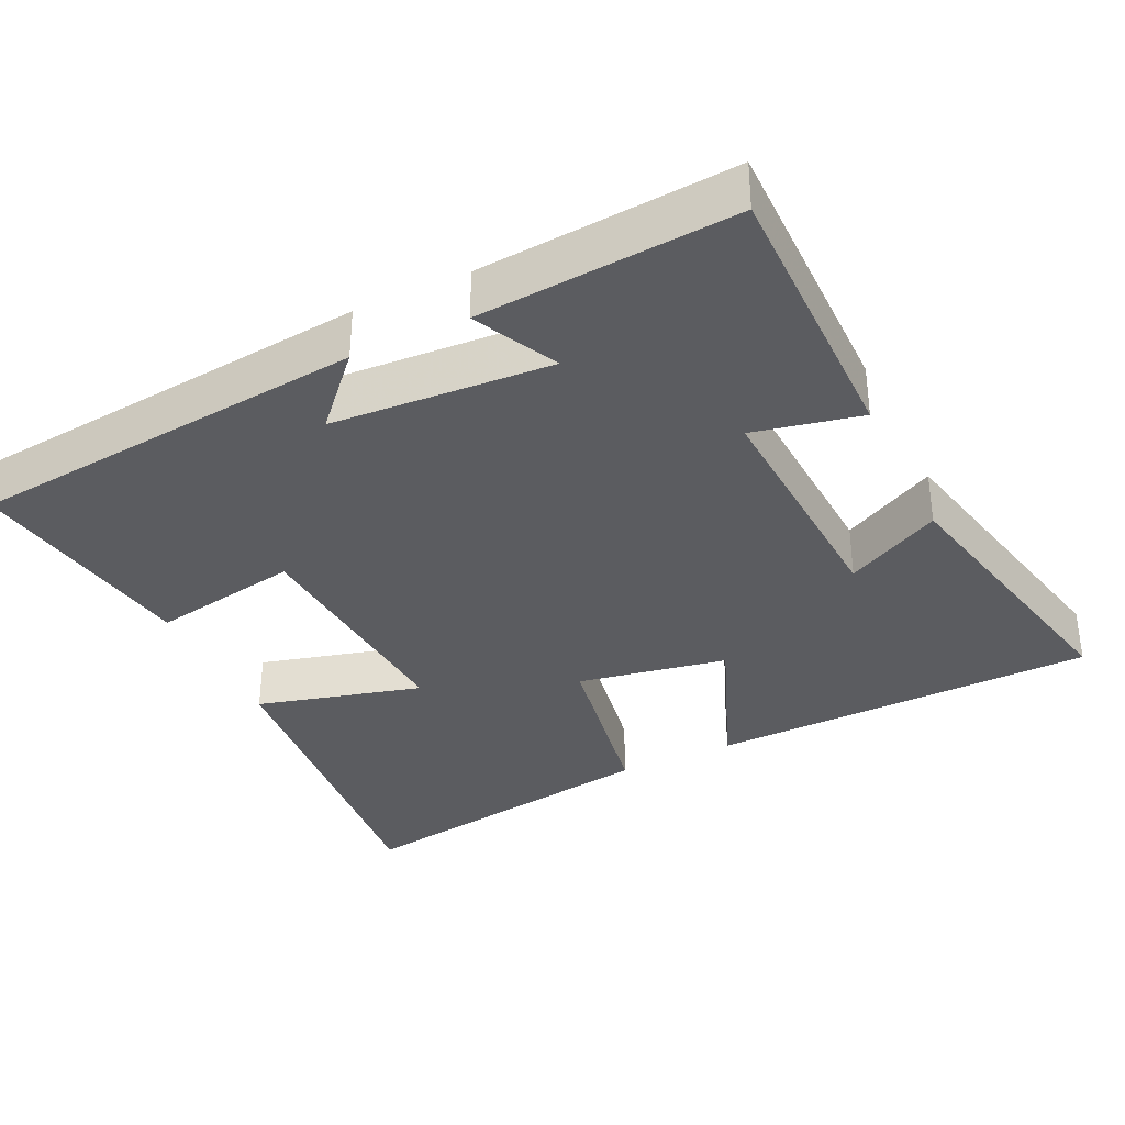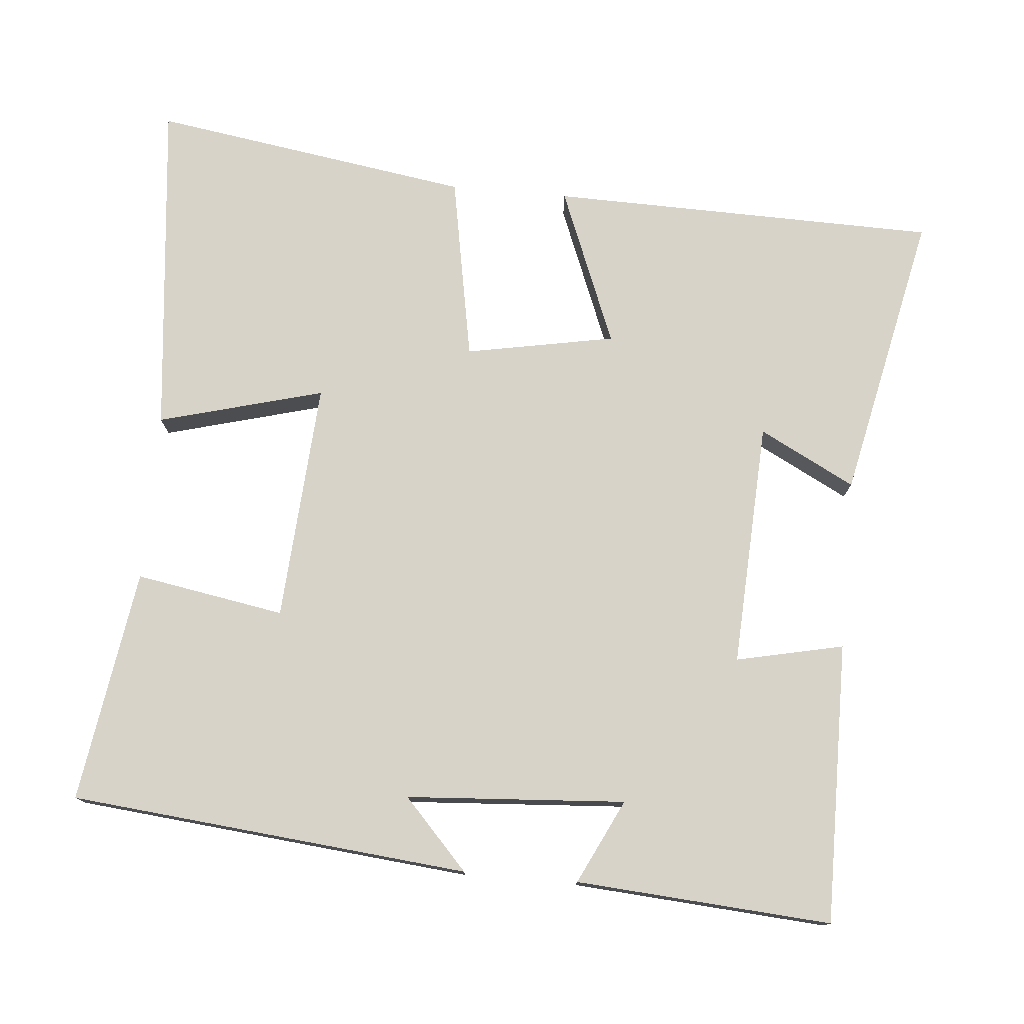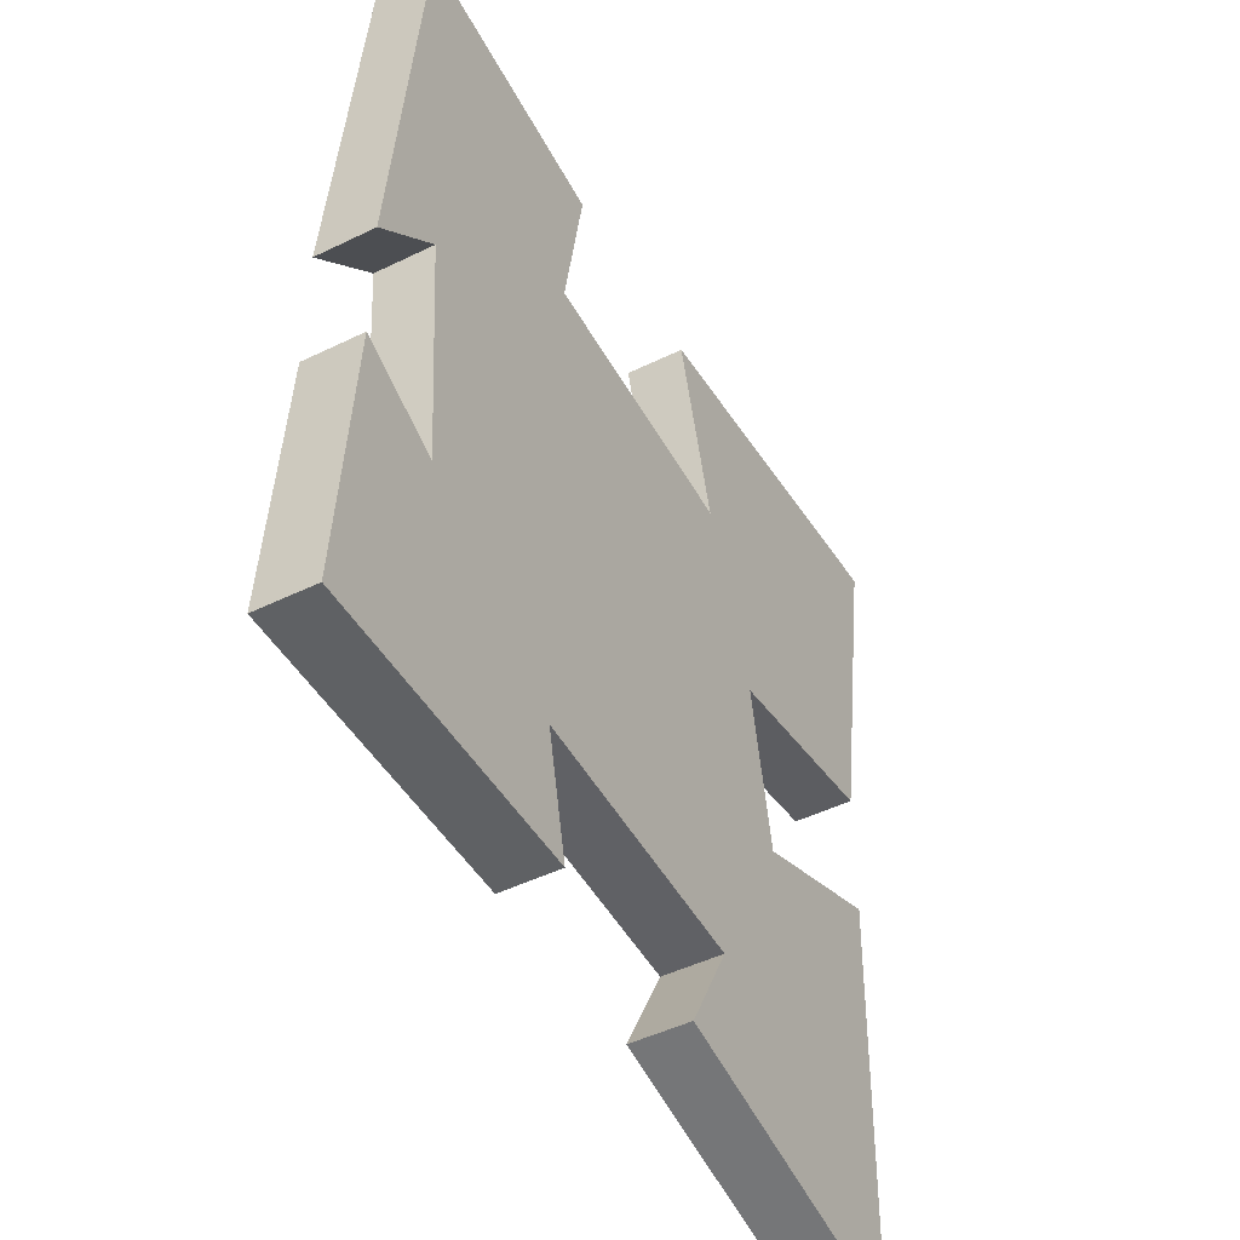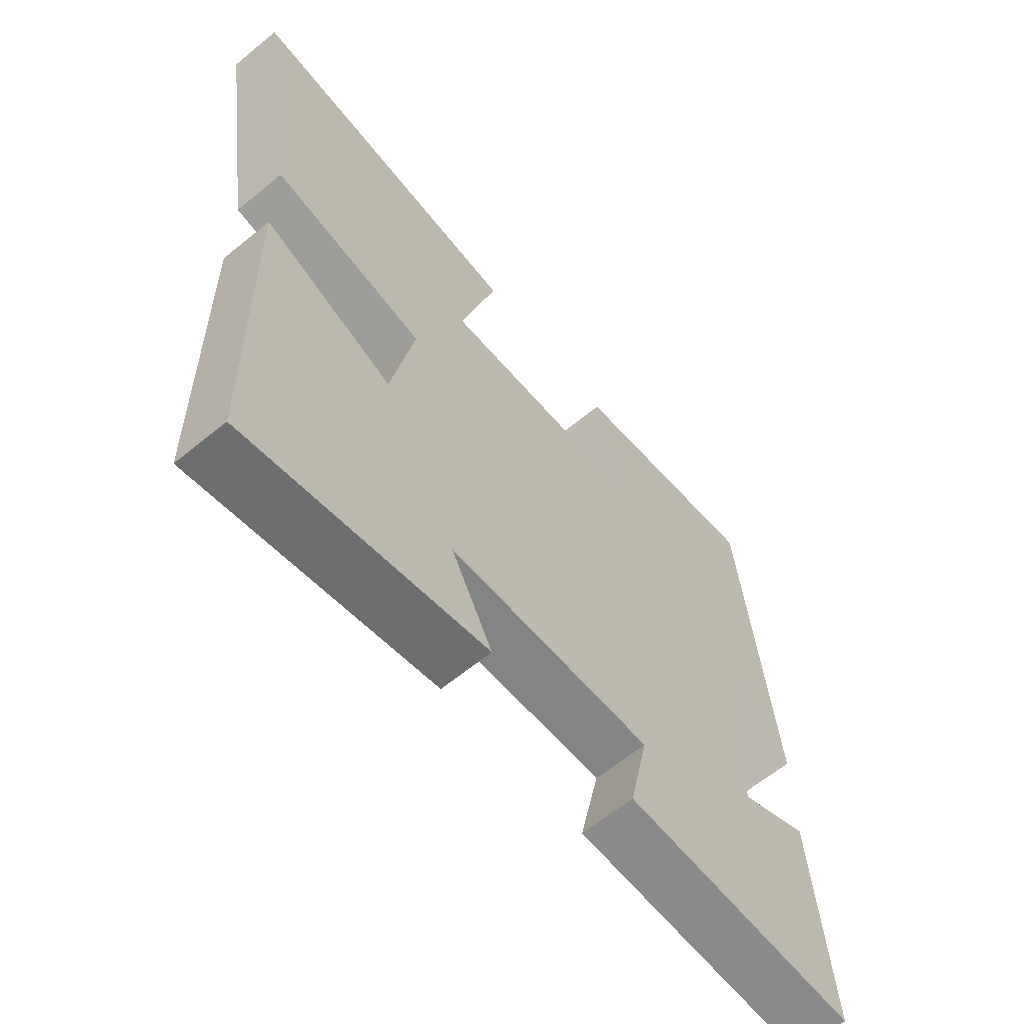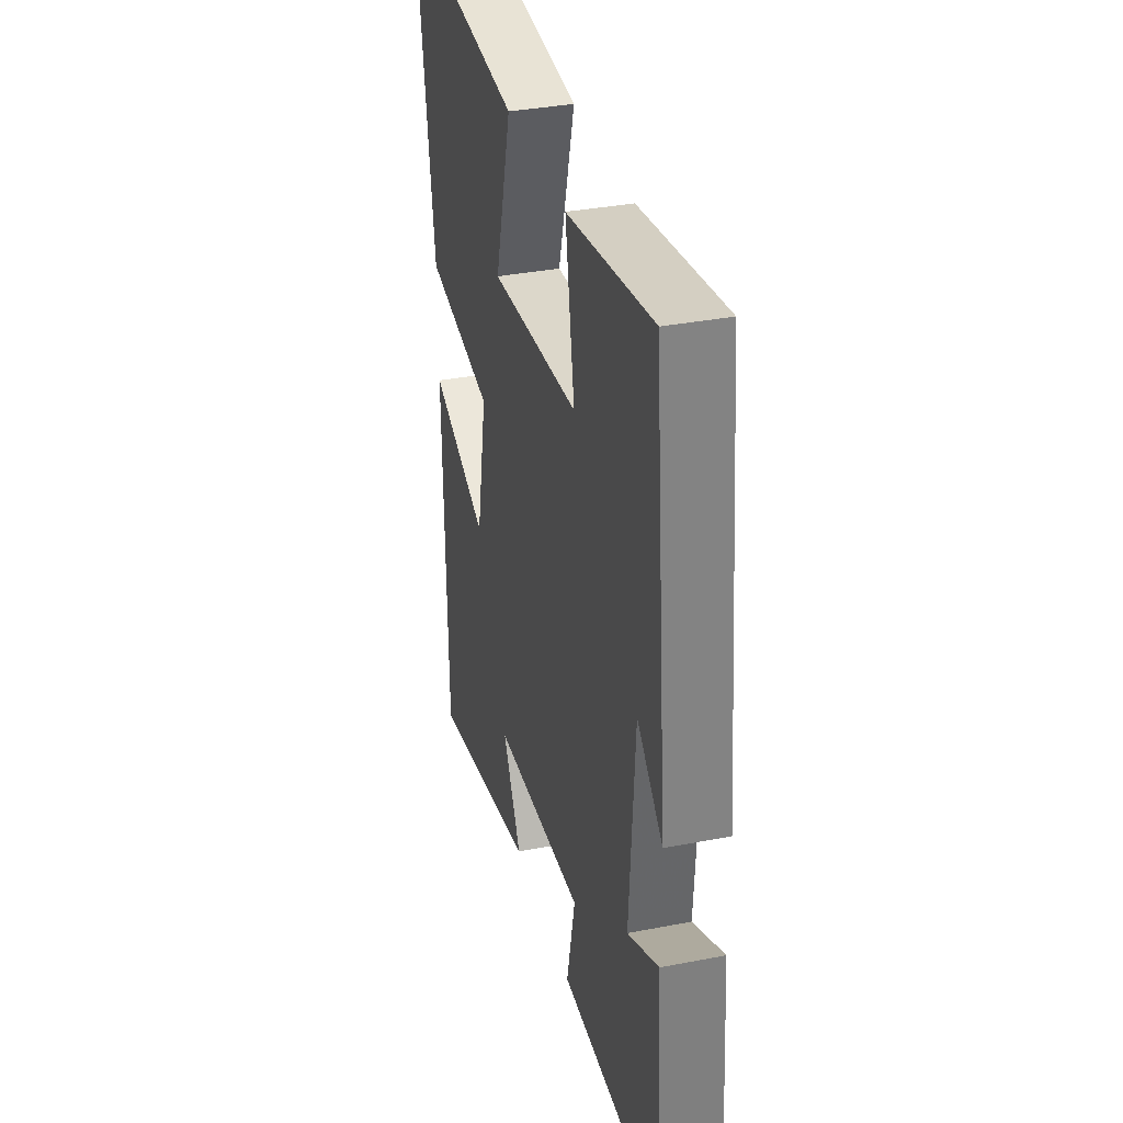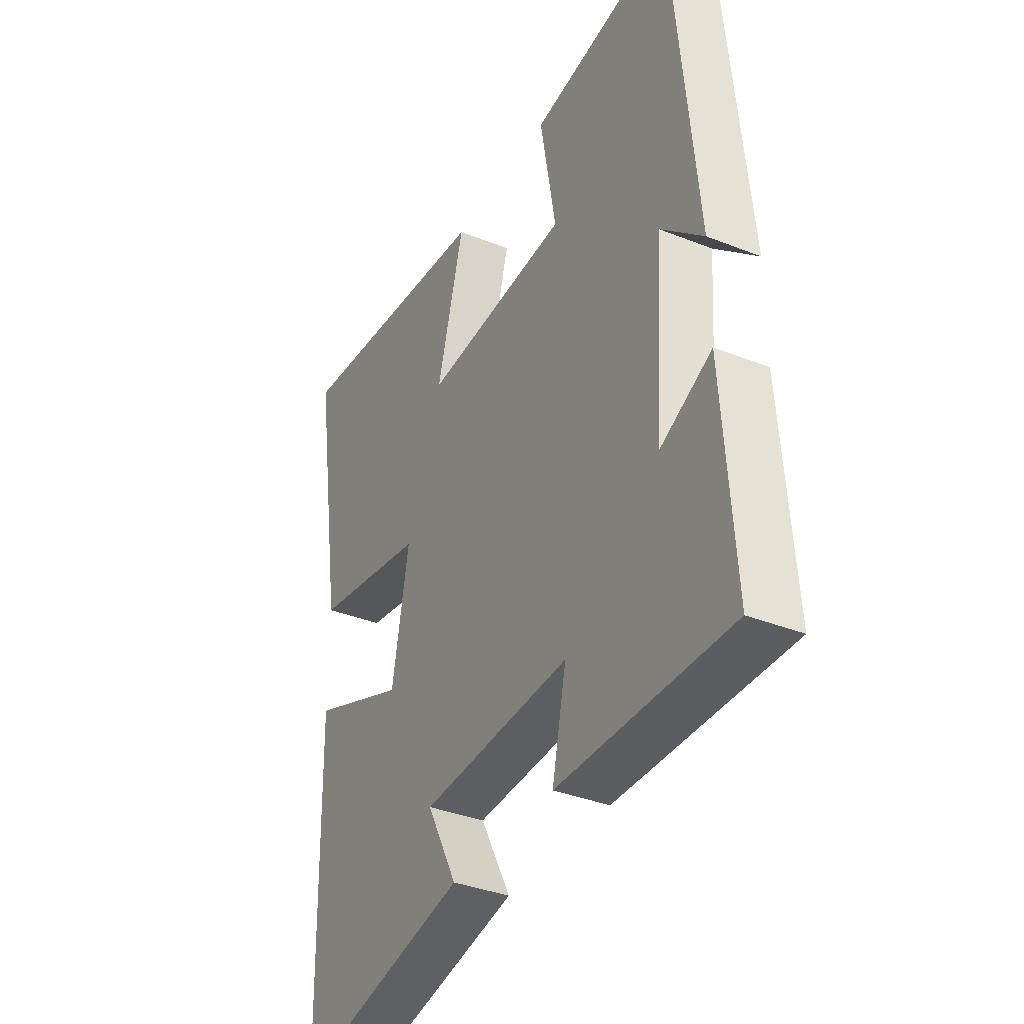
<metadata>
{"format":"obj","ext":"obj","renderer":"f3d","projection":"perspective","resolution":1024,"background":"white","views":[{"elev":-35.0,"azim":115.8,"up":"+Y"},{"elev":76.6,"azim":95.1,"up":"+Y"},{"elev":-47.0,"azim":119.0,"up":"+Z"},{"elev":-63.2,"azim":-50.3,"up":"+Z"},{"elev":34.7,"azim":75.4,"up":"+Z"},{"elev":-36.1,"azim":62.5,"up":"+Z"}]}
</metadata>
<code>
v 0.525 0.07 -0.504
v 0.14 0.07 -0.5
v 0.172 0.07 -0.353
v -0.164 0.07 -0.369
v -0.096 0.07 -0.5
v -0.49 0.07 -0.584
v -0.5 0.07 -0.053
v -0.285 0.07 -0.139
v -0.247 0.07 0.065
v -0.5 0.07 0.111
v -0.567 0.07 0.548
v -0.104 0.07 0.5
v -0.165 0.07 0.274
v 0.163 0.07 0.296
v 0.128 0.07 0.5
v 0.447 0.07 0.549
v 0.5 0.07 0.002
v 0.405 0.07 0.09
v 0.385 0.07 -0.21
v 0.5 0.07 -0.154
v 0.525 0 -0.504
v 0.14 0 -0.5
v 0.172 0 -0.353
v -0.164 0 -0.369
v -0.096 0 -0.5
v -0.49 0 -0.584
v -0.5 0 -0.053
v -0.285 0 -0.139
v -0.247 0 0.065
v -0.5 0 0.111
v -0.567 0 0.548
v -0.104 0 0.5
v -0.165 0 0.274
v 0.163 0 0.296
v 0.128 0 0.5
v 0.447 0 0.549
v 0.5 0 0.002
v 0.405 0 0.09
v 0.385 0 -0.21
v 0.5 0 -0.154
f 1 2 3
f 20 1 3
f 19 20 3
f 18 19 3 4
f 15 16 17 18
f 14 15 18
f 13 14 18 4
f 11 12 13
f 10 11 13
f 9 10 13
f 8 9 13 4
f 6 7 8
f 5 6 8
f 4 5 8
f 23 22 21
f 23 21 40
f 23 40 39
f 24 23 39 38
f 38 37 36 35
f 38 35 34
f 24 38 34 33
f 33 32 31
f 33 31 30
f 33 30 29
f 24 33 29 28
f 28 27 26
f 28 26 25
f 28 25 24
f 1 21 22 2
f 2 22 23 3
f 3 23 24 4
f 4 24 25 5
f 5 25 26 6
f 6 26 27 7
f 7 27 28 8
f 8 28 29 9
f 9 29 30 10
f 10 30 31 11
f 11 31 32 12
f 12 32 33 13
f 13 33 34 14
f 14 34 35 15
f 15 35 36 16
f 16 36 37 17
f 17 37 38 18
f 18 38 39 19
f 19 39 40 20
f 20 40 21 1

</code>
